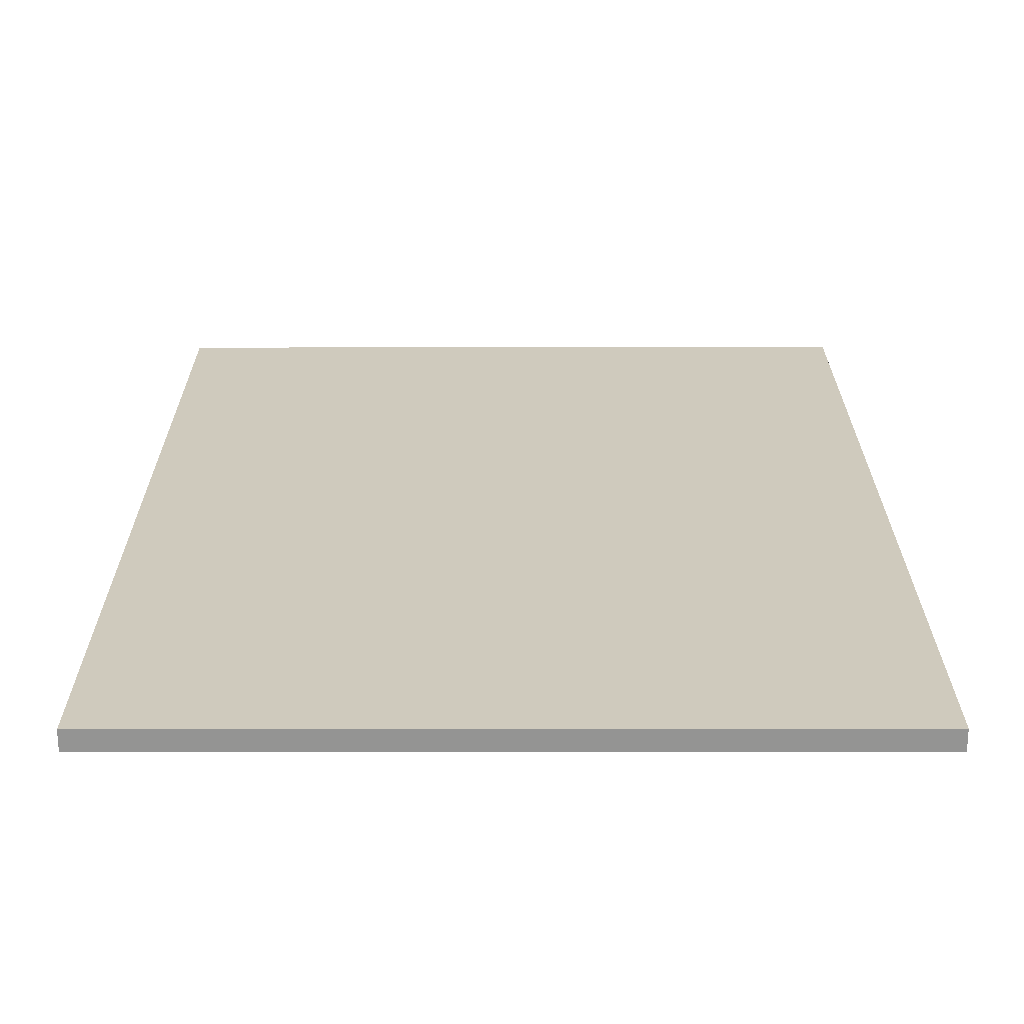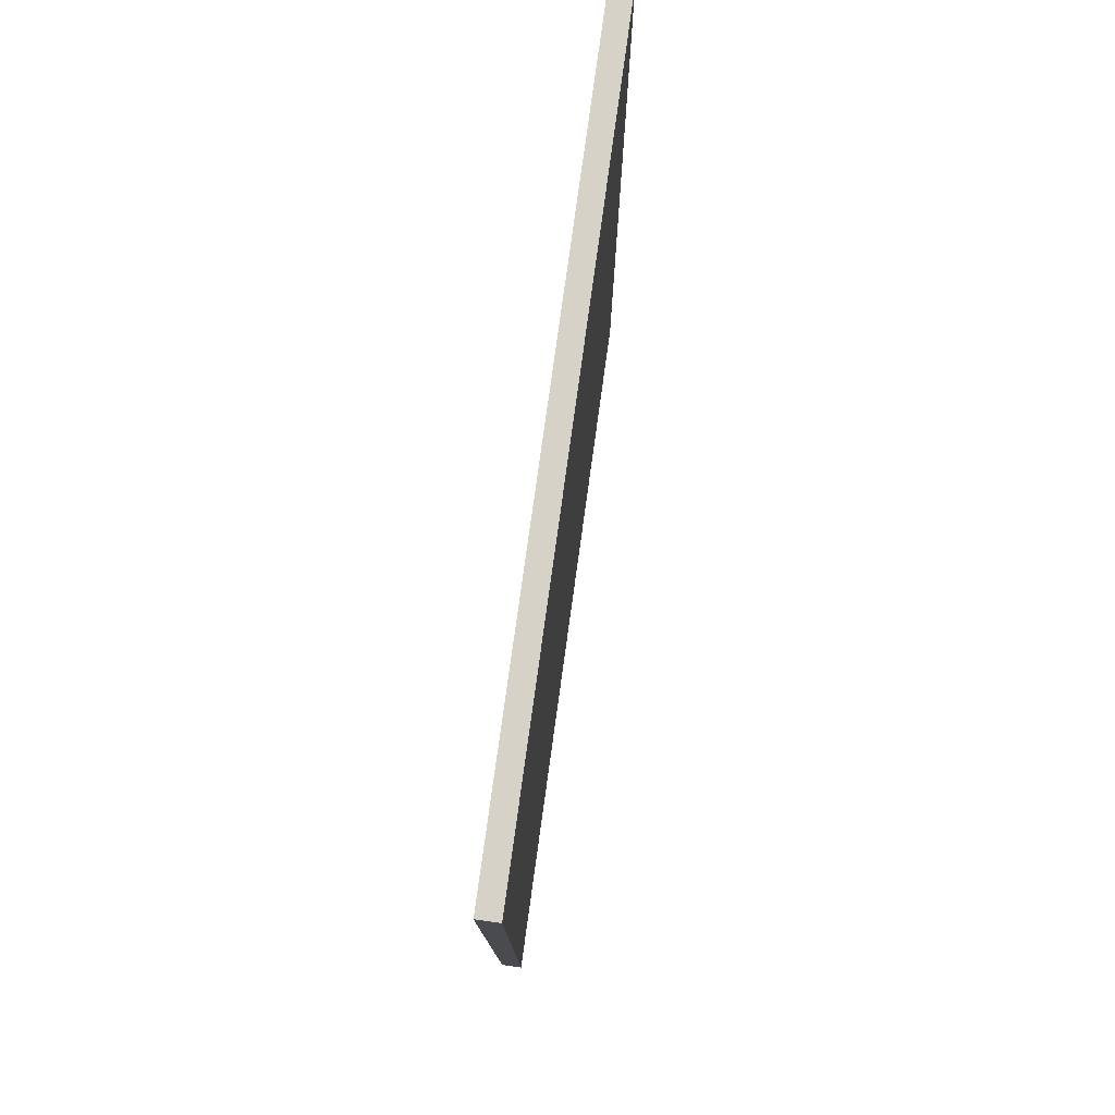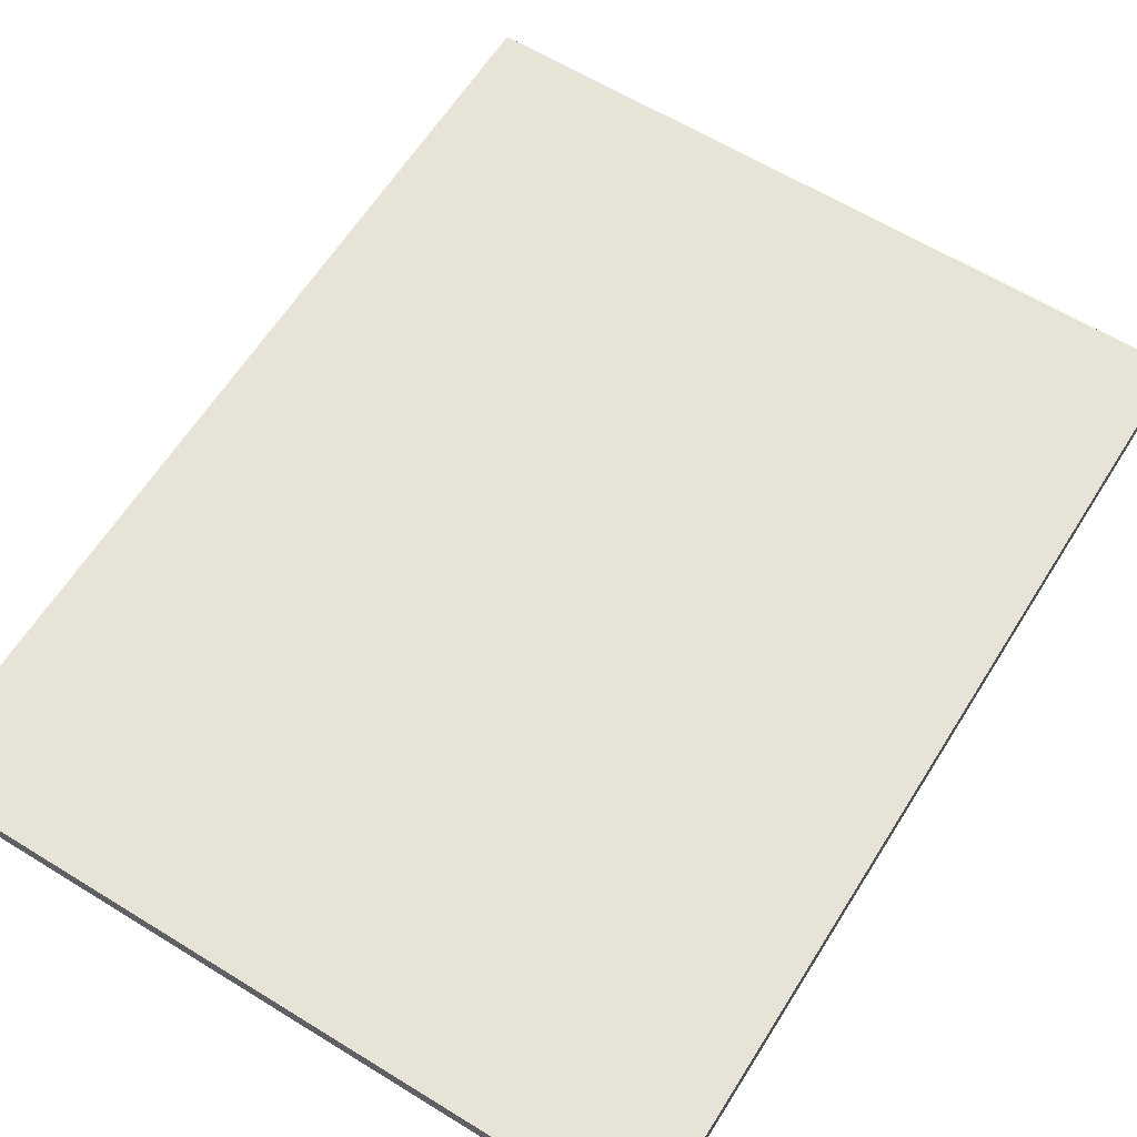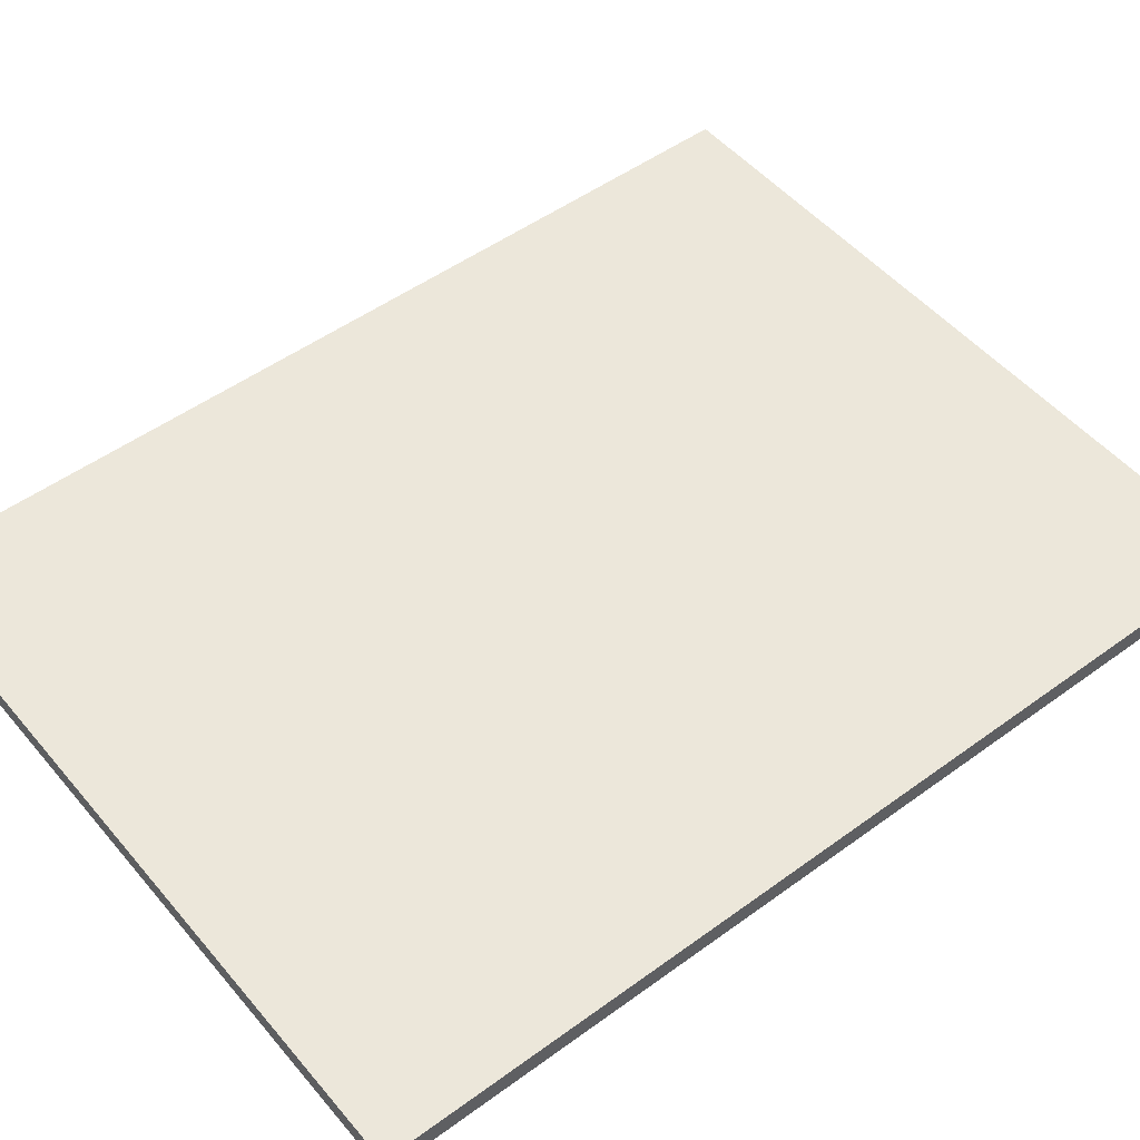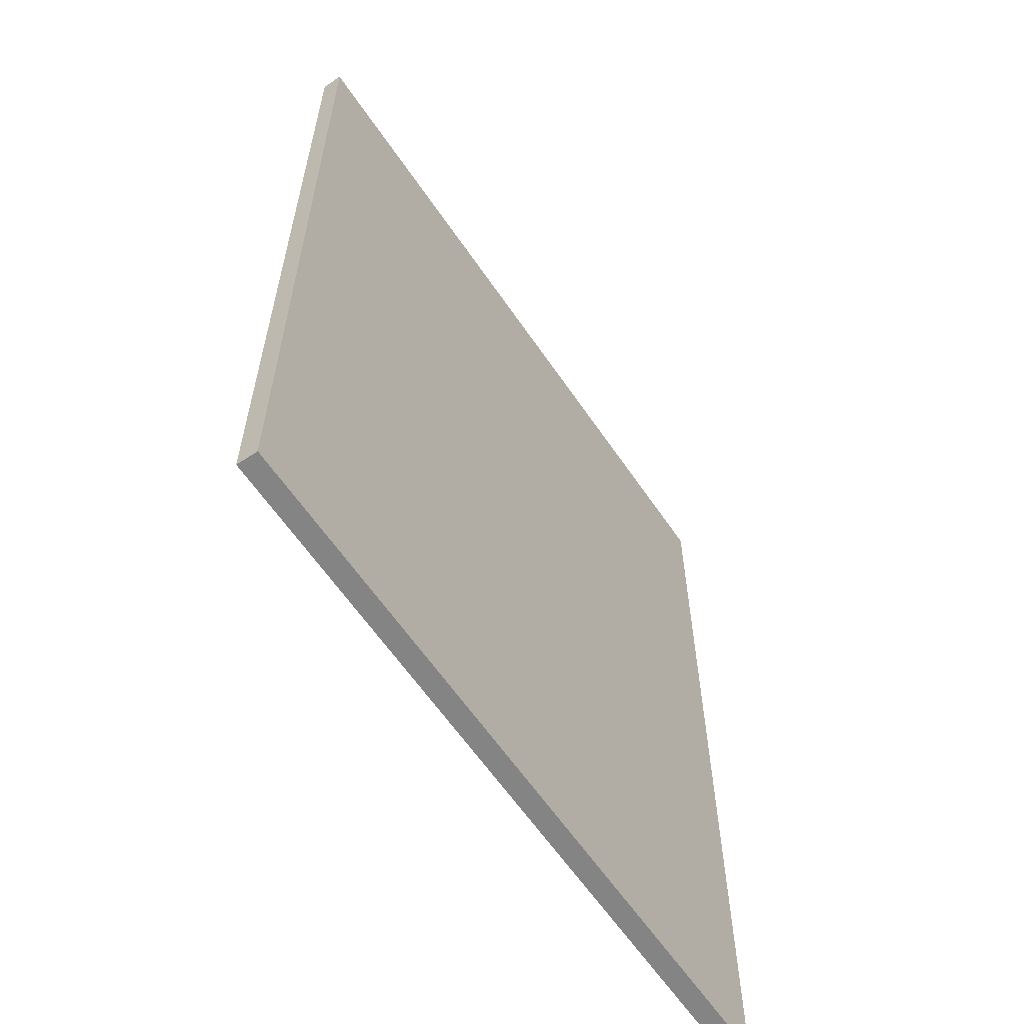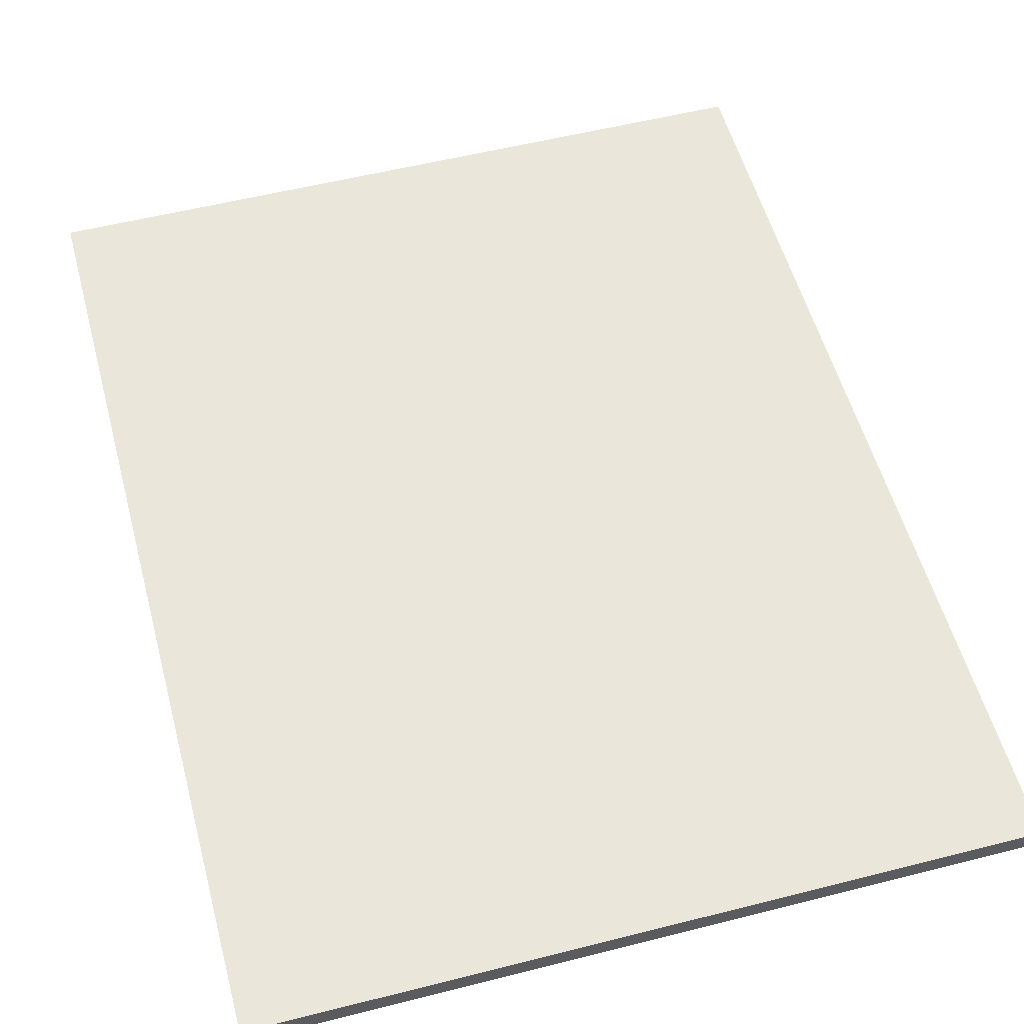
<metadata>
{"format":"obj","ext":"obj","renderer":"f3d","projection":"perspective","resolution":1024,"background":"white","views":[{"elev":23.0,"azim":-0.1,"up":"+Y"},{"elev":78.6,"azim":97.9,"up":"+Z"},{"elev":62.2,"azim":-148.0,"up":"+Y"},{"elev":50.5,"azim":-128.6,"up":"+Y"},{"elev":-61.5,"azim":-55.9,"up":"+Z"},{"elev":54.9,"azim":-15.0,"up":"+Y"}]}
</metadata>
<code>
v 6.489 0.9 17.44
v 13.49 0.9 17.44
v 13.49 0.9 8.442
v 6.489 0.9 8.442
v 6.489 0.7 8.442
v 6.489 0.7 17.44
v 6.489 0.9 17.44
v 6.489 0.9 8.442
v 13.49 0.7 17.44
v 6.489 0.7 17.44
v 6.489 0.7 8.442
v 13.49 0.7 8.442
v 13.49 0.7 17.44
v 13.49 0.7 8.442
v 13.49 0.9 8.442
v 13.49 0.9 17.44
v 13.49 0.7 8.442
v 6.489 0.7 8.442
v 6.489 0.9 8.442
v 13.49 0.9 8.442
v 6.489 0.7 17.44
v 13.49 0.7 17.44
v 13.49 0.9 17.44
v 6.489 0.9 17.44
f 2 3 1
f 1 3 4
f 5 6 8
f 8 6 7
f 9 10 12
f 12 10 11
f 13 14 16
f 16 14 15
f 17 18 20
f 20 18 19
f 21 22 24
f 24 22 23

</code>
